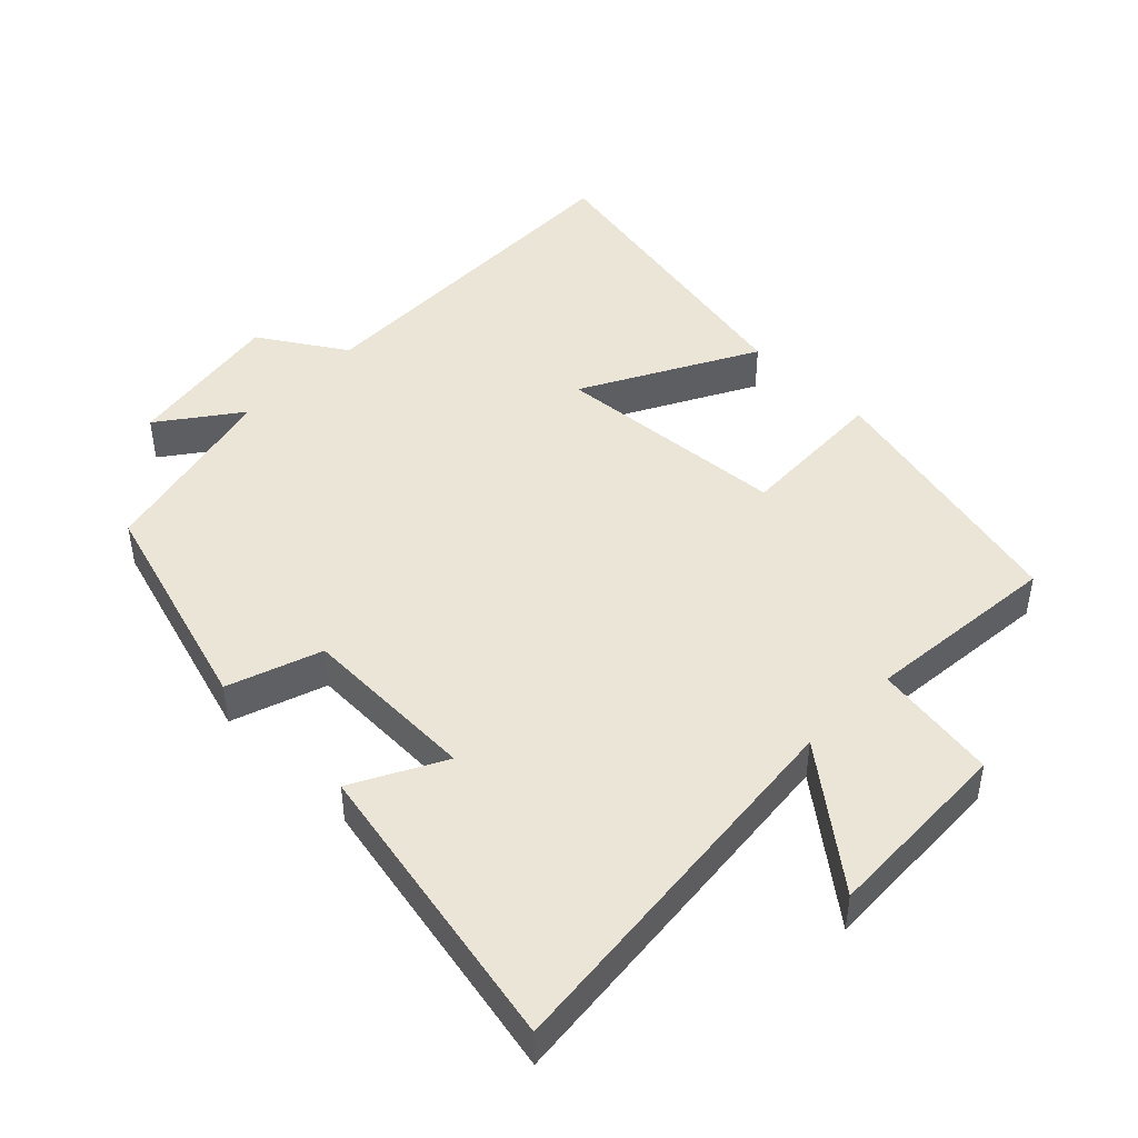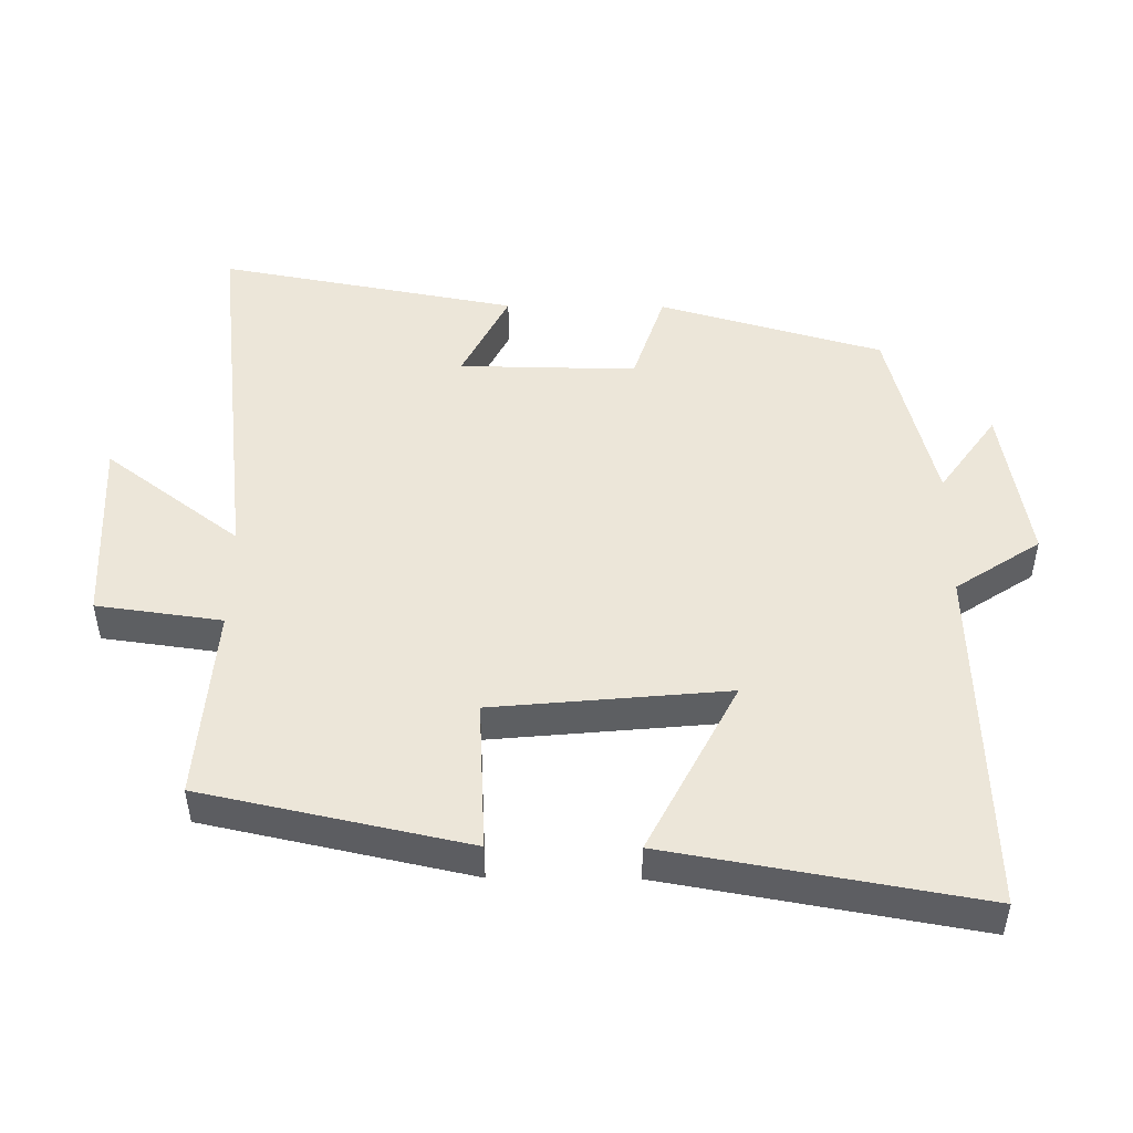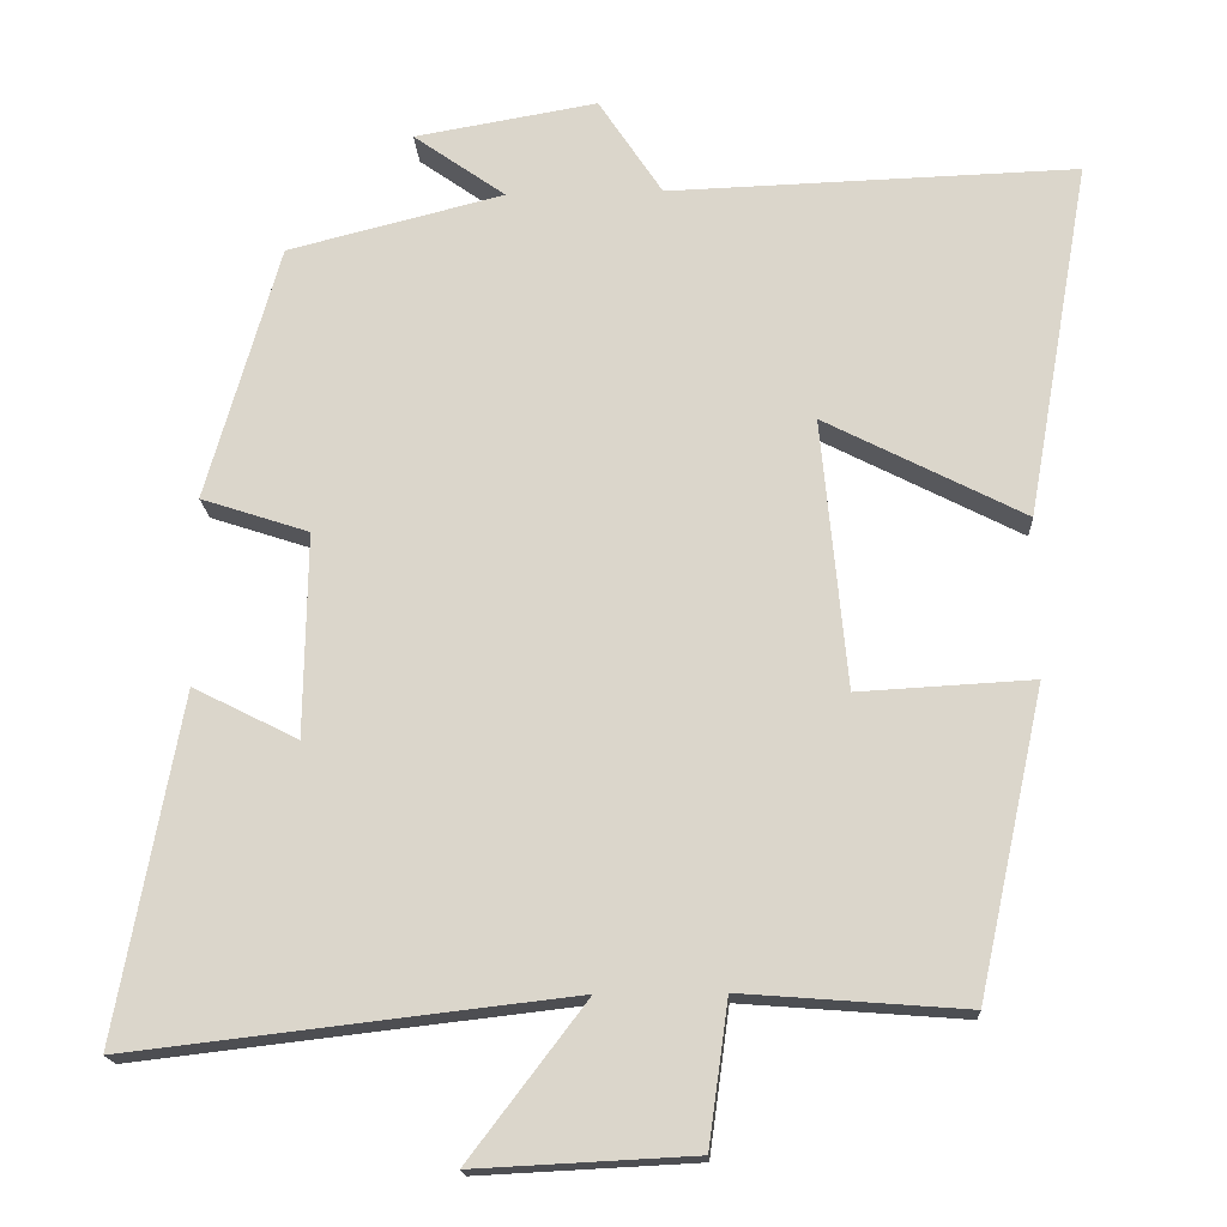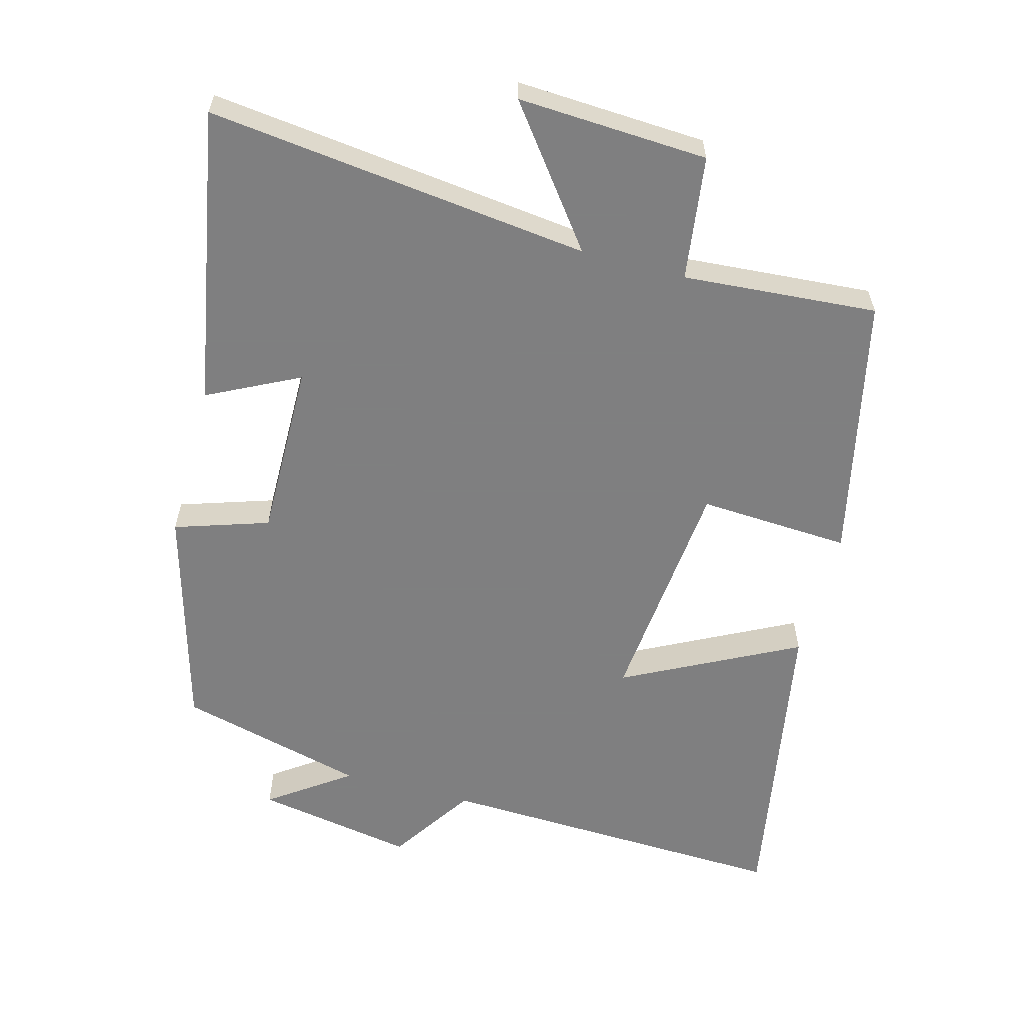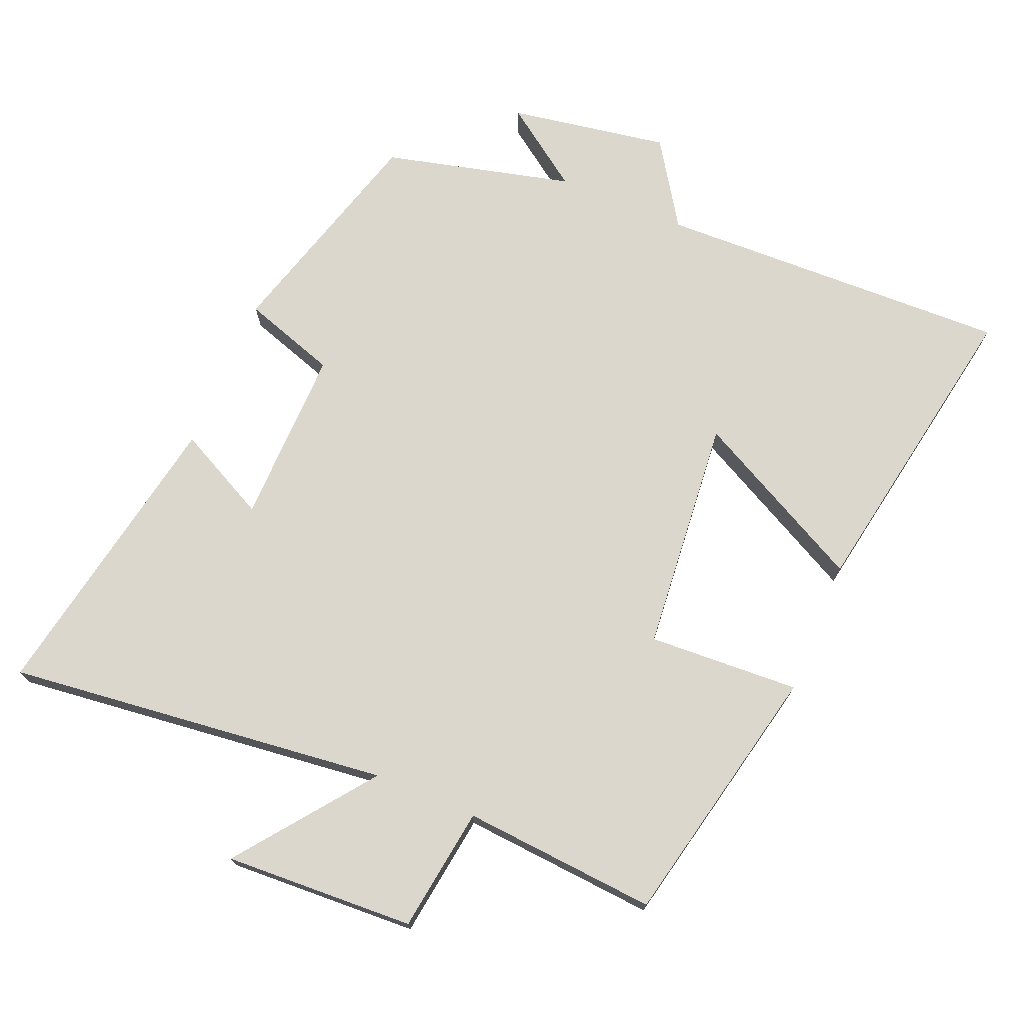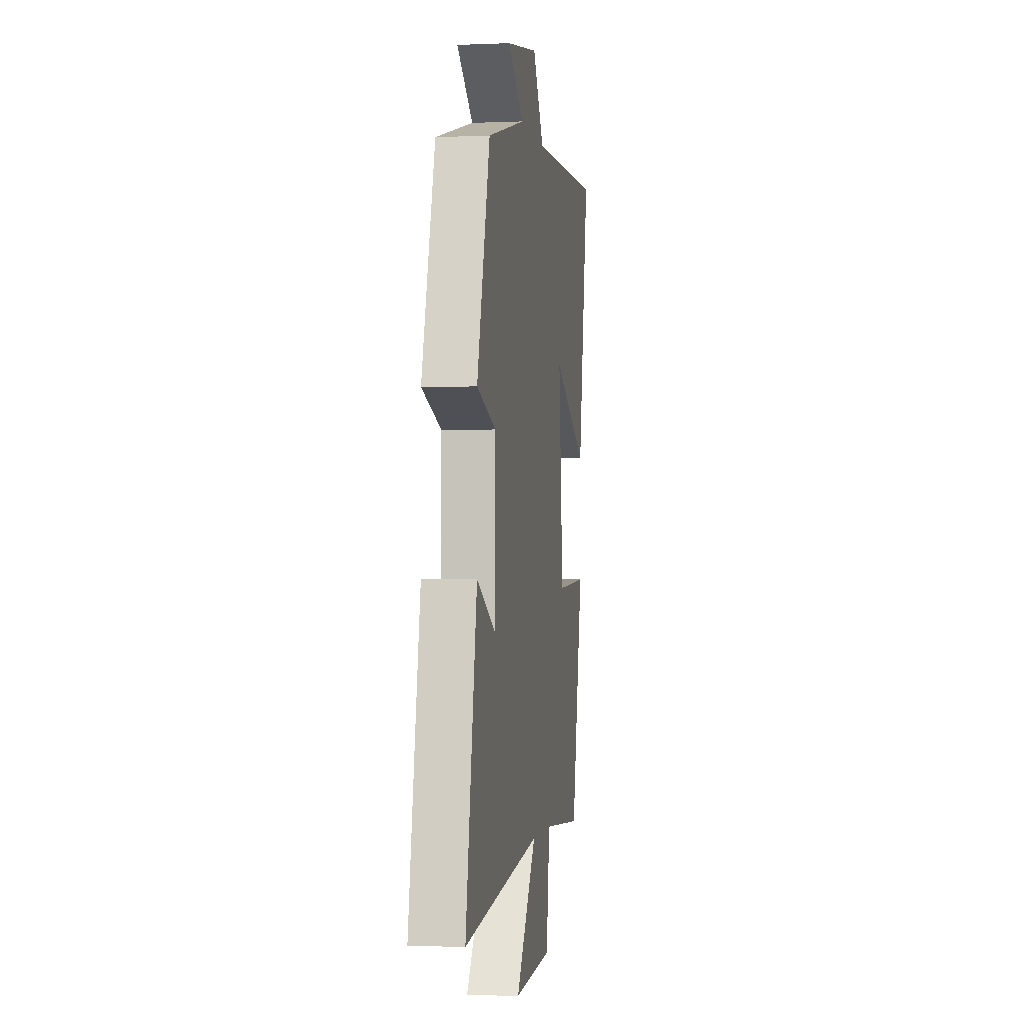
<metadata>
{"format":"obj","ext":"obj","renderer":"f3d","projection":"perspective","resolution":1024,"background":"white","views":[{"elev":45.9,"azim":135.3,"up":"+Y"},{"elev":48.7,"azim":-89.5,"up":"+Y"},{"elev":-17.3,"azim":-177.0,"up":"+Z"},{"elev":-59.9,"azim":164.8,"up":"+Y"},{"elev":73.2,"azim":-157.2,"up":"+Y"},{"elev":-1.3,"azim":98.9,"up":"+Z"}]}
</metadata>
<code>
v 0.407 0.07 0.431
v 0.5 0.07 0.106
v 0.363 0.07 0.061
v 0.367 0.07 -0.197
v 0.5 0.07 -0.13
v 0.581 0.07 -0.565
v 0.022 0.07 -0.5
v 0.171 0.07 -0.696
v -0.107 0.07 -0.682
v -0.132 0.07 -0.5
v -0.416 0.07 -0.522
v -0.5 0.07 -0.136
v -0.279 0.07 -0.148
v -0.247 0.07 0.194
v -0.5 0.07 0.064
v -0.58 0.07 0.517
v -0.063 0.07 0.5
v 0.018 0.07 0.623
v 0.25 0.07 0.583
v 0.133 0.07 0.5
v 0.407 0 0.431
v 0.5 0 0.106
v 0.363 0 0.061
v 0.367 0 -0.197
v 0.5 0 -0.13
v 0.581 0 -0.565
v 0.022 0 -0.5
v 0.171 0 -0.696
v -0.107 0 -0.682
v -0.132 0 -0.5
v -0.416 0 -0.522
v -0.5 0 -0.136
v -0.279 0 -0.148
v -0.247 0 0.194
v -0.5 0 0.064
v -0.58 0 0.517
v -0.063 0 0.5
v 0.018 0 0.623
v 0.25 0 0.583
v 0.133 0 0.5
f 17 18 19 20
f 1 2 3
f 20 1 3
f 17 20 3
f 14 15 16 17
f 17 3 4
f 14 17 4
f 13 14 4
f 12 13 4
f 11 12 4
f 10 11 4
f 7 8 9 10
f 7 10 4 5
f 5 6 7
f 40 39 38 37
f 23 22 21
f 23 21 40
f 23 40 37
f 37 36 35 34
f 24 23 37
f 24 37 34
f 24 34 33
f 24 33 32
f 24 32 31
f 24 31 30
f 30 29 28 27
f 25 24 30 27
f 27 26 25
f 1 21 22 2
f 2 22 23 3
f 3 23 24 4
f 4 24 25 5
f 5 25 26 6
f 6 26 27 7
f 7 27 28 8
f 8 28 29 9
f 9 29 30 10
f 10 30 31 11
f 11 31 32 12
f 12 32 33 13
f 13 33 34 14
f 14 34 35 15
f 15 35 36 16
f 16 36 37 17
f 17 37 38 18
f 18 38 39 19
f 19 39 40 20
f 20 40 21 1

</code>
